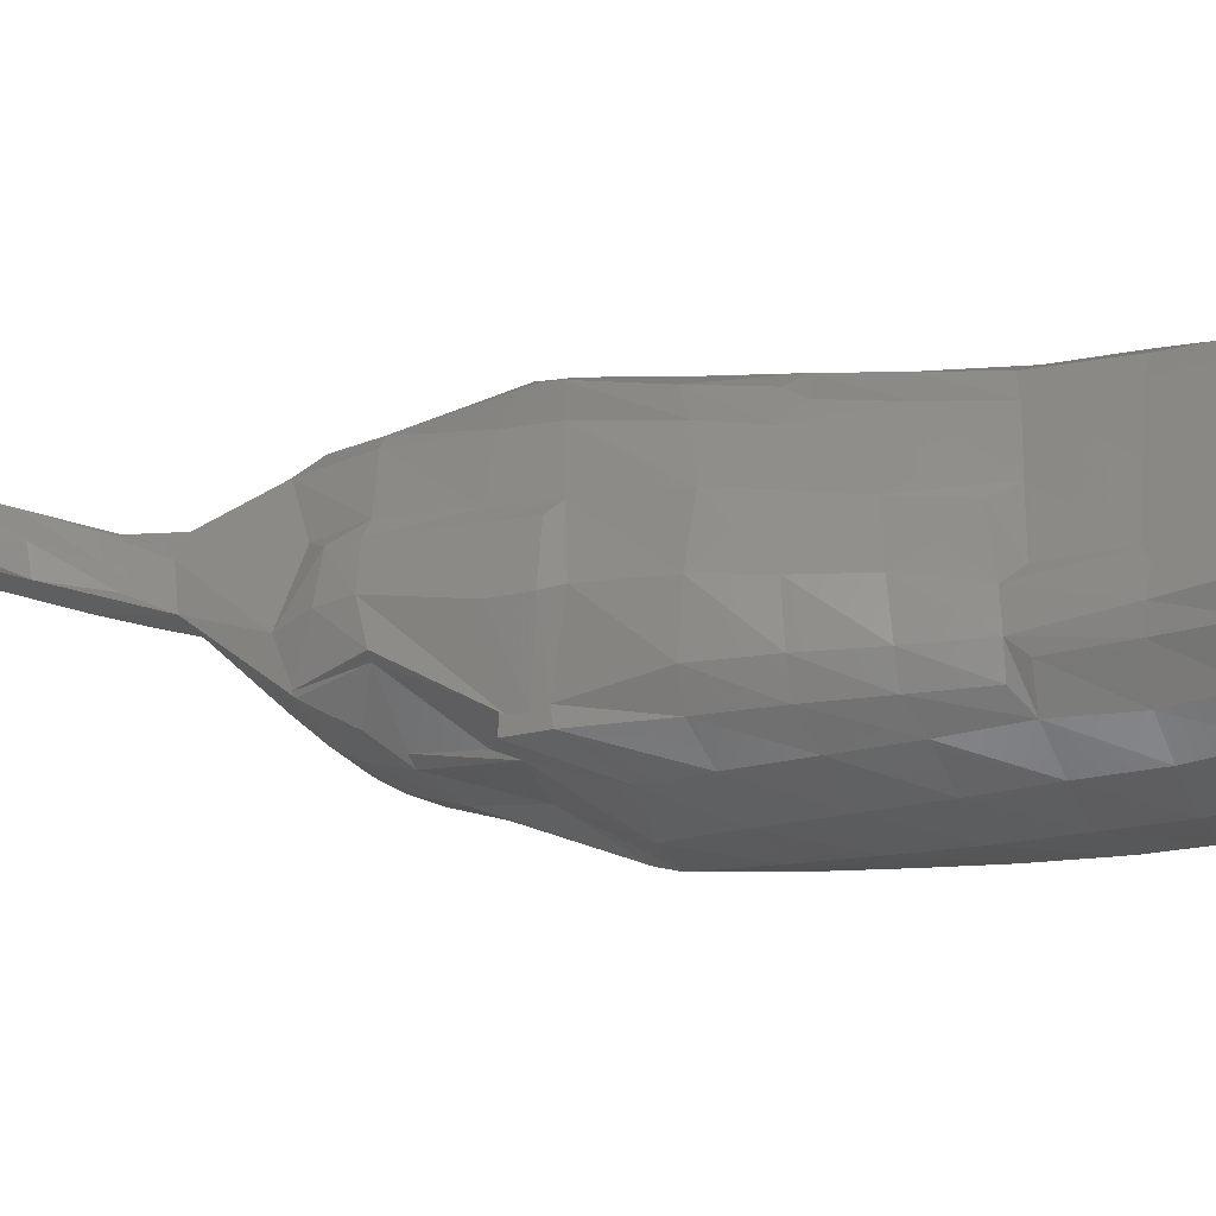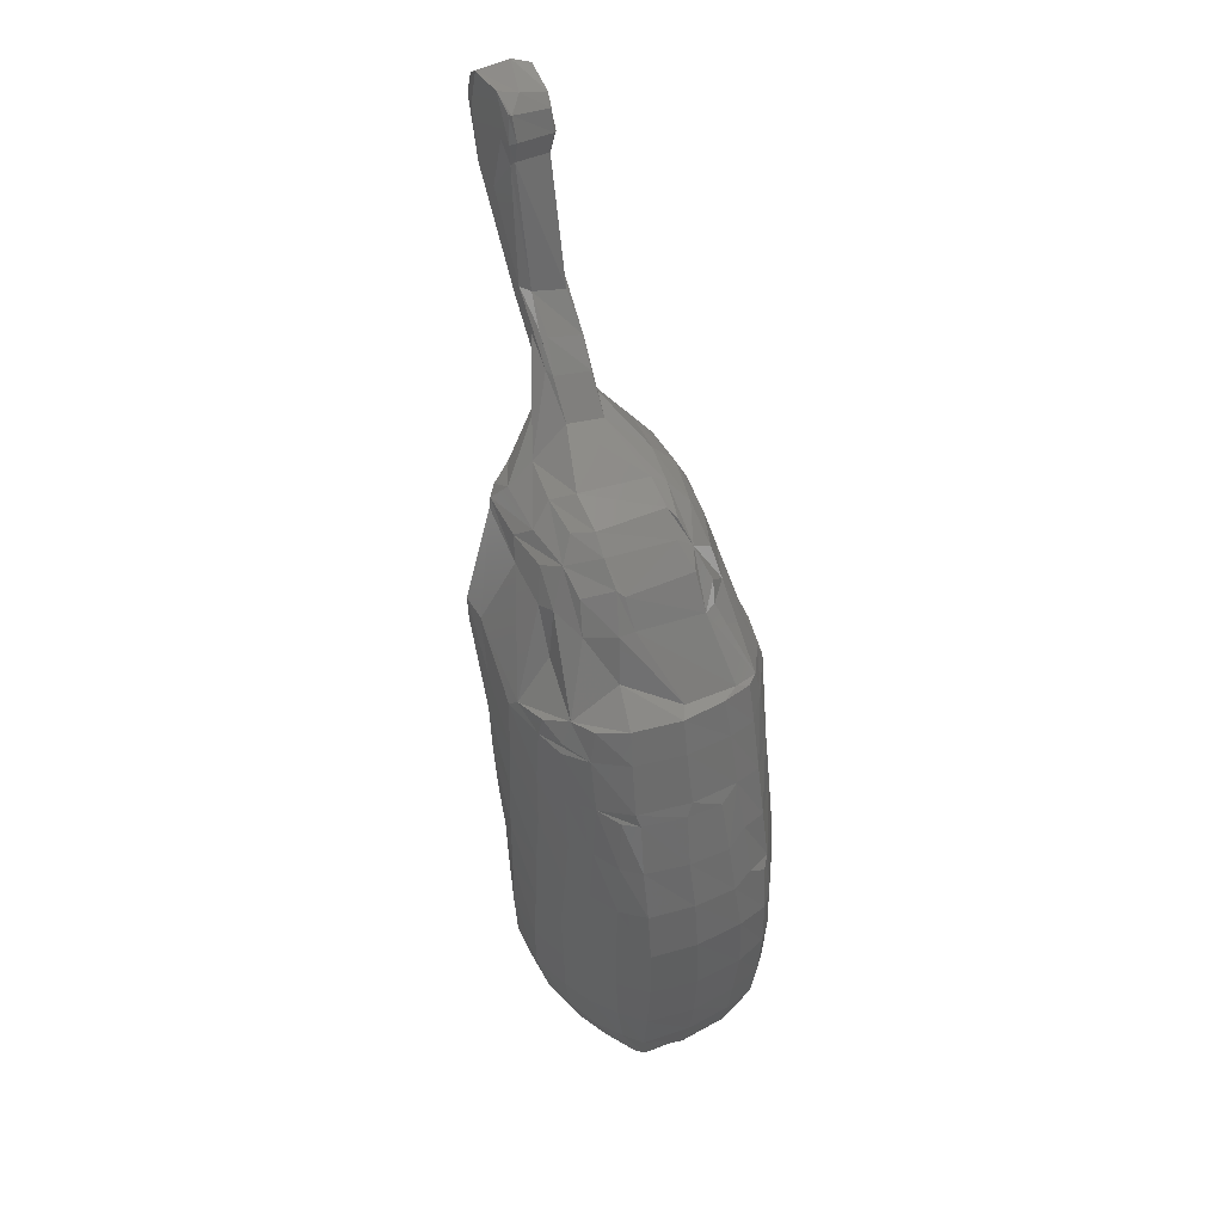
<metadata>
{"format":"stl","ext":"stl","renderer":"f3d","projection":"perspective","resolution":1024,"background":"white","views":[{"elev":-25.6,"azim":110.9,"up":"+Y"},{"elev":45.9,"azim":-106.1,"up":"+Z"}]}
</metadata>
<code>
# stl→obj: 384 verts, 764 faces
v -294.9 -35.26 -311.2
v -295.9 -33.17 -311.3
v -294.4 -35.05 -314.2
v -295.4 -33.09 -314.2
v -293.7 -35.96 -311.3
v -294.5 -34.23 -315.3
v -293.7 -35.4 -314.7
v -296.1 -33.49 -307.9
v -296.7 -30.21 -311.5
v -296.9 -30.28 -307.9
v -293.8 -36.19 -307.8
v -295 -35.41 -307.8
v -294.3 -32.9 -317.3
v -296 -30.17 -314.5
v -290.7 -37.05 -311.5
v -290.8 -37.36 -307.8
v -293.4 -34.61 -317.2
v -290.6 -36.34 -314.8
v -293.6 -33.46 -318.3
v -295.9 -33.45 -304.1
v -296.7 -30.25 -304.1
v -293.8 -36.14 -304.1
v -294.8 -35.47 -304.4
v -290.7 -37.36 -304
v -295.5 -33.08 -300.8
v -296.2 -30.18 -300.6
v -293.6 -35.88 -300.5
v -294.3 -35.45 -301.1
v -290.6 -37.14 -300.3
v -294.8 -34.34 -300.2
v -294 -34.01 -296.6
v -295.4 -29.97 -297.2
v -294.8 -32.78 -297.4
v -293 -35.59 -296.9
v -290.5 -36.82 -296.5
v -294.9 -29.86 -317.6
v -294.1 -30.38 -318.9
v -296.2 -26.93 -314.8
v -296.8 -26.94 -311.4
v -294.3 -27.12 -318.5
v -295.2 -27.31 -317.6
v -293.1 -32.41 -319.4
v -290.9 -33.97 -318.8
v -293.4 -30.27 -319.9
v -297 -27.06 -307.8
v -296.8 -27.1 -304.2
v -296.2 -27.06 -300.7
v -295.4 -26.96 -297.2
v -294.5 -30.02 -293.7
v -294.5 -27.05 -293.6
v -293.2 -33.64 -293
v -294 -32.43 -293.9
v -294.2 -30.41 -292.7
v -294.2 -26.76 -292.7
v -293.3 -30.26 -289.2
v -292.2 -35.4 -293.3
v -292.4 -33.36 -289.4
v -293.3 -26.81 -289.2
v -295.4 -25.67 -314.4
v -295.6 -25.26 -311.3
v -293.1 -25.05 -317.3
v -295.2 -26.56 -316.9
v -293.1 -27.77 -319.6
v -295.7 -25.12 -307.9
v -295.5 -25.16 -304.3
v -295.2 -25.37 -300.8
v -294.6 -25.63 -297.2
v -294 -25.9 -293.6
v -293 -24.6 -293
v -292.1 -24.52 -289.4
v -293.7 -24.22 -314.8
v -294.1 -23.74 -311.5
v -292.2 -22.88 -314.1
v -292.5 -22.49 -311.2
v -292.4 -26.23 -319
v -290.5 -24.18 -318
v -289.7 -23.04 -316.8
v -291.9 -23.75 -316.5
v -294.2 -23.59 -307.8
v -292.7 -22.39 -307.8
v -294 -23.64 -304.1
v -292.3 -22.36 -304.3
v -293.7 -23.92 -300.4
v -292.2 -22.69 -300.6
v -293.4 -24.26 -296.7
v -292.1 -23.02 -296.9
v -291.4 -23.02 -293.2
v -290.7 -23.02 -289.6
v -290.5 -35.15 -317.4
v -287.2 -36.64 -314.9
v -287.2 -37.52 -311.5
v -287.2 -33.96 -318.8
v -287.5 -35.43 -317.2
v -290.5 -32.41 -320
v -287.1 -37.85 -307.8
v -287.1 -37.78 -304
v -287.2 -37.73 -300.2
v -287.1 -37.61 -296.4
v -290.1 -36.58 -292.9
v -287 -37.41 -292.6
v -289.8 -36.11 -288.9
v -291.4 -35.21 -289.8
v -286.9 -37.22 -288.9
v -291.8 -33.09 -286.8
v -292.6 -30.22 -286.8
v -289.8 -35.72 -287.2
v -290.7 -35.03 -287.1
v -287.3 -36.67 -287.6
v -290.8 -34.09 -286.7
v -291.5 -30.6 -286.6
v -288.3 -32.85 -282.5
v -285.8 -34.67 -282.4
v -287.6 -33.62 -282.6
v -289.1 -28.16 -282
v -290.6 -30.26 -320.7
v -290.5 -27.76 -320.4
v -287.6 -30.34 -320.5
v -287.5 -32.63 -319.8
v -287.7 -27.24 -320.3
v -292.7 -26.87 -286.8
v -290.1 -26.91 -285.2
v -289.2 -27.13 -282
v -290 -25.61 -319.4
v -287.3 -25.24 -319.5
v -291.8 -24.9 -287.1
v -290.5 -23.74 -287.2
v -288.3 -25.13 -282.4
v -287.1 -23.75 -318.3
v -286.9 -22.62 -316.9
v -290.7 -23.14 -288.8
v -289.2 -22.01 -289.1
v -289.3 -22.27 -287.8
v -286.5 -23.84 -281.6
v -286.9 -23.43 -285
v -287.2 -21.26 -288.2
v -290.1 -21.94 -314.4
v -290 -21.16 -311.4
v -287.1 -21.42 -314.5
v -287 -20.64 -311.4
v -290.2 -21.07 -307.8
v -287.1 -20.42 -307.8
v -290.1 -21.24 -304.1
v -287.1 -20.47 -304
v -289.9 -21.42 -300.4
v -286.9 -20.51 -300.2
v -289.8 -21.67 -296.6
v -286.7 -20.6 -296.5
v -289.5 -21.75 -292.9
v -286.7 -20.73 -292.6
v -286.6 -20.84 -288.9
v -284 -36.06 -314.5
v -283.8 -36.88 -311.3
v -283.8 -33.35 -318.2
v -284.6 -35.08 -316.7
v -283.7 -37.23 -307.8
v -283.6 -37.28 -304
v -283.5 -37.36 -300.2
v -283.4 -37.4 -296.4
v -283.4 -37.42 -292.6
v -283.4 -37.44 -289
v -283.5 -35.33 -285.1
v -283.1 -35.1 -282
v -286.7 -33.78 -281.5
v -285.9 -32.74 -279.1
v -288.1 -27.82 -280
v -287.1 -32.53 -280.1
v -285 -34.13 -280.3
v -282.7 -34.4 -279.6
v -284.9 -30.96 -319.7
v -284.6 -32.37 -319.2
v -285.2 -27.22 -319.4
v -287.9 -27.37 -279.6
v -285.6 -31.75 -278.6
v -286.4 -27.01 -278.1
v -284.1 -31.59 -277.3
v -283 -33.43 -278.2
v -282.4 -32.12 -276.8
v -284.8 -32.11 -277.8
v -285.1 -26.88 -277.1
v -285 -24.54 -318.8
v -287.3 -25.28 -280.2
v -285.6 -24.7 -278.9
v -284.6 -25.47 -277.4
v -283.9 -23.77 -317.9
v -284.1 -22.77 -316.6
v -285.4 -23.2 -281.9
v -284.6 -23.55 -279.5
v -282.2 -24.81 -276.6
v -283 -23.6 -278.1
v -282 -22.62 -279.1
v -284.1 -21.78 -314.5
v -284.1 -21.05 -311.3
v -283.9 -20.91 -307.8
v -283.9 -20.79 -303.8
v -283.7 -20.51 -300.1
v -283.4 -20.32 -296.3
v -283.3 -20.21 -292.6
v -283.6 -20.29 -289.3
v -281.9 -20.33 -285.7
v -282.8 -22.48 -280.7
v -281.8 -35.01 -314
v -281.7 -35.71 -311.1
v -281.2 -32.43 -317.2
v -282.3 -34.1 -316.3
v -283.5 -30.57 -318.9
v -281.4 -31 -317.3
v -281.5 -36.06 -307.6
v -281 -36 -303.8
v -280.7 -36.27 -300
v -280.4 -36.43 -296.3
v -280.1 -36.55 -292.5
v -280.2 -36.65 -289.6
v -278.3 -35.91 -286.1
v -280.3 -34.69 -281.2
v -279.9 -34.12 -279
v -279.6 -33.53 -278
v -279.7 -31.97 -276.3
v -283.8 -26.81 -318.5
v -282.1 -27.34 -317
v -282.2 -31.18 -276.4
v -282.7 -26.39 -276
v -278.5 -29.33 -274.4
v -278.8 -26.86 -274
v -282.7 -23.64 -316.6
v -279.3 -24.58 -276
v -282.6 -23.01 -316.2
v -278.7 -22 -278.8
v -279.5 -22.96 -277.5
v -281.8 -22.6 -314.3
v -281.7 -22.32 -311.6
v -282.3 -21.98 -308.2
v -282.3 -21.76 -303.2
v -281.6 -21.44 -299.6
v -281 -21.11 -296
v -280.5 -20.74 -292.3
v -280.3 -19.92 -287.2
v -280 -19.9 -285.6
v -278.9 -21.88 -279.4
v -280.6 -33.46 -314.9
v -280.1 -30.67 -315.1
v -280 -33.94 -311.6
v -279.2 -32.63 -311.5
v -279.7 -31.47 -314.3
v -279.5 -32.41 -314.3
v -279.9 -34.11 -307.8
v -279.5 -32.93 -308
v -279.7 -34.27 -303.9
v -279.3 -33.54 -303.1
v -279.2 -35.14 -299.4
v -279.9 -35.05 -303
v -278.5 -35.22 -295.8
v -277.9 -35.34 -292.2
v -276.9 -35.54 -287.8
v -276.8 -35.58 -285.7
v -280.2 -34.36 -284
v -279.5 -34.34 -281.1
v -276.7 -34.56 -285.8
v -275.9 -32.4 -281.3
v -276.8 -33.57 -279.1
v -277.7 -34.06 -280.2
v -276.5 -33 -278.1
v -276.5 -31.78 -276.8
v -280.9 -27.02 -314.9
v -280.5 -26.91 -311.6
v -279.7 -30.56 -311.6
v -279.5 -31.39 -311.7
v -276.2 -29.08 -273.4
v -277.1 -26.53 -271.6
v -275.2 -28.95 -270.4
v -276.8 -29.02 -272
v -281.7 -23.38 -314.7
v -281.4 -23.27 -311.6
v -280.8 -26.98 -307.9
v -281.7 -23.33 -308
v -280 -30.63 -307.9
v -279.8 -31.45 -308.2
v -280.8 -26.98 -303.7
v -281.6 -23.34 -303.6
v -280 -30.62 -303.9
v -279.5 -31.43 -303
v -280.2 -27.74 -302.4
v -280.6 -23.24 -299.9
v -279.7 -26.71 -300.1
v -279.1 -27.51 -299
v -276.7 -26.19 -271.3
v -280 -23.89 -298.8
v -279.7 -22.9 -296.3
v -278.9 -24.18 -295.4
v -276.3 -26.07 -272.6
v -275 -25.82 -269.8
v -278.3 -22.38 -278.1
v -277.7 -23.46 -277
v -279.8 -22.15 -295.3
v -279.1 -21.68 -291.6
v -279.8 -20.22 -286.9
v -279.6 -20.21 -286.1
v -277.5 -22.54 -280.9
v -278.4 -33.68 -299.5
v -278.5 -30.8 -299.3
v -277.6 -33.72 -295.9
v -277.4 -30.79 -295.9
v -276.8 -33.87 -292.3
v -276.5 -30.63 -292.6
v -276.7 -34.63 -287.7
v -275.9 -30.57 -288.6
v -276.3 -35.03 -286.2
v -275.3 -30.96 -287.7
v -276.3 -35.01 -287.1
v -275.2 -32.21 -281.4
v -276.3 -32.79 -278
v -276.1 -30.5 -277.3
v -275.4 -30.14 -279.1
v -277.9 -27.2 -295.3
v -277.2 -27.01 -293
v -276.6 -26.89 -288.3
v -276.1 -27.68 -287.6
v -276.2 -26.81 -273.2
v -274.6 -27.37 -271.2
v -272.9 -28.44 -269.2
v -274.8 -28.54 -271.8
v -276.6 -26.86 -278.4
v -275.8 -27.54 -279.3
v -278.1 -23.78 -292.4
v -277.2 -23.4 -287.9
v -277 -23.41 -285.5
v -276.3 -26.82 -285.2
v -276 -27.61 -285.7
v -274.6 -25.96 -270.8
v -275.9 -26.72 -281.1
v -275.6 -26.66 -269.8
v -273.8 -26.19 -267.6
v -275.1 -26.14 -269.1
v -275.5 -26.2 -269.5
v -273.6 -28.38 -268.1
v -271.8 -28.27 -266.3
v -277.2 -23.19 -280.8
v -275.6 -27.56 -280.9
v -272.9 -25.39 -268.4
v -273.4 -25.53 -267.4
v -271.9 -25.64 -259.9
v -272 -25.89 -259.7
v -271.3 -25.08 -266
v -270.4 -24.95 -262.3
v -269.7 -25 -264.6
v -272.7 -26.9 -269
v -271.4 -25.32 -266.9
v -268.5 -24.52 -261.8
v -271.3 -25.27 -258.4
v -267.7 -24.43 -258.4
v -266.7 -24.47 -258.1
v -267.5 -24.59 -260.5
v -272.3 -25.51 -258.3
v -268.3 -24.64 -255.7
v -267.1 -24.6 -256.5
v -270.8 -25.23 -255.6
v -271.2 -26.48 -255.7
v -268.3 -26.72 -255.2
v -272 -25.6 -256.5
v -272.1 -25.79 -256.5
v -272.5 -25.94 -258.1
v -275.2 -31 -285.7
v -275.1 -30.04 -280.9
v -271.1 -27.46 -267.3
v -269.8 -27.81 -265.2
v -271.4 -27.92 -267.7
v -268.7 -27.65 -262.1
v -270.9 -27.98 -260.4
v -267.3 -27.37 -261
v -267.7 -27.51 -258.8
v -266.3 -27.2 -258.1
v -271.7 -28.44 -258.3
v -267.1 -27.43 -256.2
v -268.8 -27.84 -255.4
v -270.9 -28.21 -256
v -271.5 -28.11 -259.7
v -272 -28.26 -258.1
v -266.7 -27.08 -256.4
v -266.1 -26.9 -258.2
v -268.6 -27.34 -263.7
v -267.1 -27.05 -260.8
v -269.5 -27.04 -265
v -268.5 -27.31 -263.6
v -271.6 -28.21 -256.7
v -268.9 -24.84 -263.2
f 1 2 3
f 4 3 2
f 5 1 3
f 6 3 4
f 7 5 3
f 6 7 3
f 8 2 1
f 9 4 2
f 10 2 8
f 10 9 2
f 11 1 5
f 12 8 1
f 11 12 1
f 13 6 4
f 14 13 4
f 9 14 4
f 15 5 7
f 16 11 5
f 16 5 15
f 17 7 6
f 18 7 17
f 15 7 18
f 19 6 13
f 17 6 19
f 20 8 12
f 21 8 20
f 21 10 8
f 22 12 11
f 23 20 12
f 22 23 12
f 24 22 11
f 24 11 16
f 25 20 23
f 26 20 25
f 26 21 20
f 27 23 22
f 28 25 23
f 27 28 23
f 29 27 22
f 29 22 24
f 30 25 28
f 31 25 30
f 32 26 25
f 33 32 25
f 31 33 25
f 30 28 27
f 31 30 27
f 34 31 27
f 35 27 29
f 35 34 27
f 36 13 14
f 37 13 36
f 37 19 13
f 38 36 14
f 39 14 9
f 39 38 14
f 40 37 36
f 41 36 38
f 40 36 41
f 42 19 37
f 43 17 19
f 42 43 19
f 44 37 40
f 44 42 37
f 45 9 10
f 45 39 9
f 46 10 21
f 46 45 10
f 47 21 26
f 47 46 21
f 48 26 32
f 48 47 26
f 49 32 33
f 50 32 49
f 50 48 32
f 51 33 31
f 52 49 33
f 51 52 33
f 34 51 31
f 53 49 52
f 54 49 53
f 54 50 49
f 53 52 51
f 55 53 51
f 56 51 34
f 57 51 56
f 55 51 57
f 58 54 53
f 58 53 55
f 59 41 38
f 60 38 39
f 60 59 38
f 61 40 41
f 62 41 59
f 61 41 62
f 63 40 61
f 63 44 40
f 64 39 45
f 64 60 39
f 65 45 46
f 65 64 45
f 66 46 47
f 66 65 46
f 67 47 48
f 67 66 47
f 68 48 50
f 68 67 48
f 69 50 54
f 69 68 50
f 70 69 54
f 70 54 58
f 71 62 59
f 72 71 59
f 72 59 60
f 61 62 71
f 73 61 71
f 74 71 72
f 74 73 71
f 75 63 61
f 76 75 61
f 77 76 61
f 78 61 73
f 77 61 78
f 79 72 60
f 79 60 64
f 80 72 79
f 80 74 72
f 81 79 64
f 81 64 65
f 82 79 81
f 82 80 79
f 83 81 65
f 83 65 66
f 84 81 83
f 84 82 81
f 85 83 66
f 85 66 67
f 86 83 85
f 86 84 83
f 69 85 67
f 69 67 68
f 87 85 69
f 87 86 85
f 88 69 70
f 88 87 69
f 89 18 17
f 43 89 17
f 90 18 89
f 91 15 18
f 91 18 90
f 92 89 43
f 93 90 89
f 92 93 89
f 94 43 42
f 92 43 94
f 95 16 15
f 95 15 91
f 96 24 16
f 96 16 95
f 97 29 24
f 97 24 96
f 98 35 29
f 98 29 97
f 99 34 35
f 99 56 34
f 100 99 35
f 100 35 98
f 101 56 99
f 102 57 56
f 101 102 56
f 103 101 99
f 103 99 100
f 104 57 102
f 105 57 104
f 105 55 57
f 106 102 101
f 107 104 102
f 106 107 102
f 108 106 101
f 108 101 103
f 109 104 107
f 110 104 109
f 110 105 104
f 109 107 106
f 111 109 106
f 112 106 108
f 113 111 106
f 112 113 106
f 114 110 109
f 114 109 111
f 115 42 44
f 115 94 42
f 116 115 44
f 116 44 63
f 117 94 115
f 118 92 94
f 117 118 94
f 119 115 116
f 119 117 115
f 120 55 105
f 120 58 55
f 121 105 110
f 121 120 105
f 122 121 110
f 122 110 114
f 123 116 63
f 123 63 75
f 124 116 123
f 124 119 116
f 125 58 120
f 125 70 58
f 126 120 121
f 126 125 120
f 127 126 121
f 127 121 122
f 123 75 76
f 128 123 76
f 129 76 77
f 129 128 76
f 124 123 128
f 126 70 125
f 130 70 126
f 131 70 130
f 131 88 70
f 132 130 126
f 133 126 127
f 134 126 133
f 135 126 134
f 135 132 126
f 132 131 130
f 136 78 73
f 137 136 73
f 137 73 74
f 77 78 136
f 138 77 136
f 139 136 137
f 139 138 136
f 129 77 138
f 140 137 74
f 140 74 80
f 141 137 140
f 141 139 137
f 142 140 80
f 142 80 82
f 143 140 142
f 143 141 140
f 144 142 82
f 144 82 84
f 145 142 144
f 145 143 142
f 146 144 84
f 146 84 86
f 147 144 146
f 147 145 144
f 148 146 86
f 148 86 87
f 149 146 148
f 149 147 146
f 131 148 87
f 131 87 88
f 150 148 131
f 150 149 148
f 135 150 131
f 135 131 132
f 151 90 93
f 152 91 90
f 152 90 151
f 153 93 92
f 154 151 93
f 153 154 93
f 153 92 118
f 155 95 91
f 155 91 152
f 156 96 95
f 156 95 155
f 157 97 96
f 157 96 156
f 158 98 97
f 158 97 157
f 159 100 98
f 159 98 158
f 160 103 100
f 160 100 159
f 161 108 103
f 161 103 160
f 162 112 108
f 162 108 161
f 163 111 113
f 164 111 163
f 165 114 111
f 166 165 111
f 164 166 111
f 163 113 112
f 164 163 112
f 167 164 112
f 168 112 162
f 168 167 112
f 169 118 117
f 170 153 118
f 169 170 118
f 171 117 119
f 171 169 117
f 172 114 165
f 172 122 114
f 173 165 166
f 174 165 173
f 174 172 165
f 173 166 164
f 175 173 164
f 176 164 167
f 177 164 176
f 178 175 164
f 177 178 164
f 179 174 173
f 179 173 175
f 180 119 124
f 180 171 119
f 181 122 172
f 181 127 122
f 182 172 174
f 182 181 172
f 183 182 174
f 183 174 179
f 184 124 128
f 185 128 129
f 185 184 128
f 180 124 184
f 182 133 127
f 182 127 181
f 186 134 133
f 187 133 182
f 187 186 133
f 186 135 134
f 188 182 183
f 189 182 188
f 190 182 189
f 190 187 182
f 191 129 138
f 192 138 139
f 192 191 138
f 185 129 191
f 193 139 141
f 193 192 139
f 194 141 143
f 194 193 141
f 195 143 145
f 195 194 143
f 196 145 147
f 196 195 145
f 197 147 149
f 197 196 147
f 198 149 150
f 198 197 149
f 199 150 135
f 199 198 150
f 200 199 135
f 200 135 186
f 201 151 154
f 202 152 151
f 202 151 201
f 203 154 153
f 203 204 154
f 201 154 204
f 205 153 170
f 206 153 205
f 206 203 153
f 207 155 152
f 207 152 202
f 208 156 155
f 208 155 207
f 209 157 156
f 209 156 208
f 210 158 157
f 210 157 209
f 211 159 158
f 211 158 210
f 212 160 159
f 212 159 211
f 213 161 160
f 213 160 212
f 214 162 161
f 214 161 213
f 215 168 162
f 215 162 214
f 176 167 168
f 216 176 168
f 216 168 215
f 217 177 176
f 217 176 216
f 169 205 170
f 218 205 169
f 219 205 218
f 219 206 205
f 171 218 169
f 220 175 178
f 221 175 220
f 221 179 175
f 220 178 177
f 222 220 177
f 222 177 217
f 223 221 220
f 223 220 222
f 184 218 171
f 224 218 184
f 224 219 218
f 180 184 171
f 188 179 221
f 188 183 179
f 225 188 221
f 225 221 223
f 226 184 185
f 226 224 184
f 225 189 188
f 227 190 189
f 228 189 225
f 227 189 228
f 229 185 191
f 230 191 192
f 230 229 191
f 226 185 229
f 231 192 193
f 231 230 192
f 232 193 194
f 232 231 193
f 233 194 195
f 233 232 194
f 234 195 196
f 234 233 195
f 235 196 197
f 235 234 196
f 236 197 198
f 236 235 197
f 237 198 199
f 237 236 198
f 238 199 200
f 238 237 199
f 190 200 186
f 190 186 187
f 227 200 190
f 227 238 200
f 203 239 204
f 201 204 239
f 240 239 203
f 241 201 239
f 242 241 239
f 243 239 240
f 243 244 239
f 242 239 244
f 206 240 203
f 202 201 241
f 245 202 241
f 246 245 241
f 246 241 242
f 207 202 245
f 247 207 245
f 248 247 245
f 246 248 245
f 208 207 247
f 248 208 247
f 249 209 208
f 248 250 208
f 249 208 250
f 251 210 209
f 251 209 249
f 252 211 210
f 252 210 251
f 253 212 211
f 253 211 252
f 254 213 212
f 254 212 253
f 255 256 213
f 214 213 256
f 257 255 213
f 254 257 213
f 258 256 255
f 258 214 256
f 258 255 257
f 259 215 214
f 258 260 214
f 259 214 260
f 261 216 215
f 259 261 215
f 262 217 216
f 262 216 261
f 263 240 206
f 264 240 263
f 265 240 264
f 266 240 265
f 243 240 266
f 219 263 206
f 267 222 217
f 262 267 217
f 268 223 222
f 269 222 267
f 270 268 222
f 269 270 222
f 271 263 219
f 272 264 263
f 272 263 271
f 224 271 219
f 273 265 264
f 274 273 264
f 274 264 272
f 275 265 273
f 276 265 275
f 276 266 265
f 277 275 273
f 278 277 273
f 278 273 274
f 279 275 277
f 280 275 279
f 280 276 275
f 281 279 277
f 282 277 278
f 283 277 282
f 284 277 283
f 281 277 284
f 281 280 279
f 285 225 223
f 285 223 268
f 229 271 224
f 230 272 271
f 230 271 229
f 226 229 224
f 231 274 272
f 231 272 230
f 232 278 274
f 232 274 231
f 233 282 278
f 233 278 232
f 286 283 282
f 234 282 233
f 287 282 234
f 288 282 287
f 286 282 288
f 286 284 283
f 289 228 225
f 290 289 225
f 290 225 285
f 291 227 228
f 289 292 228
f 291 228 292
f 293 287 234
f 294 234 235
f 293 234 294
f 293 288 287
f 295 235 236
f 295 294 235
f 296 236 237
f 296 295 236
f 297 237 238
f 297 296 237
f 291 238 227
f 291 297 238
f 248 298 250
f 249 250 298
f 299 298 248
f 300 249 298
f 301 300 298
f 301 298 299
f 280 248 246
f 299 248 280
f 251 249 300
f 302 251 300
f 303 302 300
f 303 300 301
f 252 251 302
f 304 252 302
f 305 304 302
f 305 302 303
f 253 252 304
f 257 253 304
f 306 257 304
f 307 304 305
f 307 308 304
f 306 304 308
f 254 253 257
f 309 258 257
f 309 257 306
f 258 261 260
f 259 260 261
f 310 261 258
f 311 267 261
f 262 261 267
f 312 311 261
f 310 312 261
f 310 258 309
f 243 266 244
f 242 244 266
f 276 242 266
f 246 242 276
f 280 246 276
f 284 299 280
f 281 284 280
f 313 301 299
f 313 299 284
f 314 303 301
f 314 301 313
f 315 305 303
f 315 303 314
f 316 305 315
f 316 307 305
f 317 267 311
f 318 267 317
f 319 269 267
f 318 320 267
f 319 267 320
f 321 317 311
f 322 321 311
f 322 311 312
f 288 313 284
f 286 288 284
f 323 314 313
f 323 313 288
f 324 315 314
f 324 314 323
f 325 315 324
f 326 315 325
f 327 315 326
f 316 315 327
f 289 317 321
f 328 317 289
f 328 318 317
f 292 321 329
f 322 329 321
f 289 321 292
f 330 268 270
f 331 268 330
f 332 285 268
f 333 332 268
f 331 333 268
f 330 270 269
f 331 330 269
f 334 331 269
f 335 269 319
f 334 269 335
f 294 323 288
f 293 294 288
f 295 324 323
f 295 323 294
f 296 325 324
f 296 324 295
f 336 326 325
f 297 336 325
f 297 325 296
f 329 326 336
f 337 326 329
f 337 327 326
f 292 329 336
f 291 292 336
f 291 336 297
f 322 337 329
f 338 289 290
f 328 289 338
f 339 290 285
f 339 285 332
f 338 290 339
f 339 332 333
f 339 333 331
f 340 339 331
f 341 331 334
f 340 331 341
f 342 338 339
f 343 342 339
f 340 343 339
f 344 338 342
f 318 338 345
f 346 345 338
f 328 338 318
f 346 338 344
f 343 347 342
f 344 342 347
f 348 349 347
f 350 347 349
f 343 348 347
f 351 344 347
f 350 351 347
f 352 353 349
f 354 349 353
f 348 352 349
f 354 350 349
f 352 355 353
f 356 353 355
f 357 353 356
f 354 353 357
f 358 355 352
f 356 355 359
f 358 359 355
f 340 352 348
f 360 352 341
f 340 341 352
f 358 352 360
f 340 348 343
f 307 361 308
f 306 308 361
f 327 361 307
f 362 306 361
f 337 362 361
f 337 361 327
f 316 327 307
f 309 306 362
f 312 309 362
f 322 312 362
f 322 362 337
f 310 309 312
f 318 345 320
f 319 320 345
f 363 319 345
f 346 363 345
f 364 335 319
f 365 364 319
f 363 365 319
f 364 366 335
f 367 335 366
f 367 334 335
f 368 369 366
f 367 366 369
f 364 368 366
f 370 371 369
f 367 369 371
f 368 370 369
f 372 373 371
f 374 371 373
f 370 372 371
f 367 371 375
f 376 375 371
f 374 376 371
f 377 373 372
f 357 374 373
f 377 357 373
f 377 372 370
f 378 370 368
f 377 370 378
f 379 368 364
f 380 368 379
f 378 368 380
f 381 364 365
f 382 364 381
f 382 379 364
f 375 341 334
f 367 375 334
f 360 341 375
f 376 360 375
f 359 360 376
f 358 360 359
f 383 359 376
f 374 383 376
f 356 359 383
f 356 383 374
f 357 356 374
f 363 381 365
f 344 381 363
f 384 381 344
f 384 382 381
f 346 344 363
f 354 357 377
f 384 344 351
f 382 380 379
f 351 380 382
f 350 378 380
f 350 380 351
f 384 351 382
f 354 377 378
f 354 378 350

</code>
